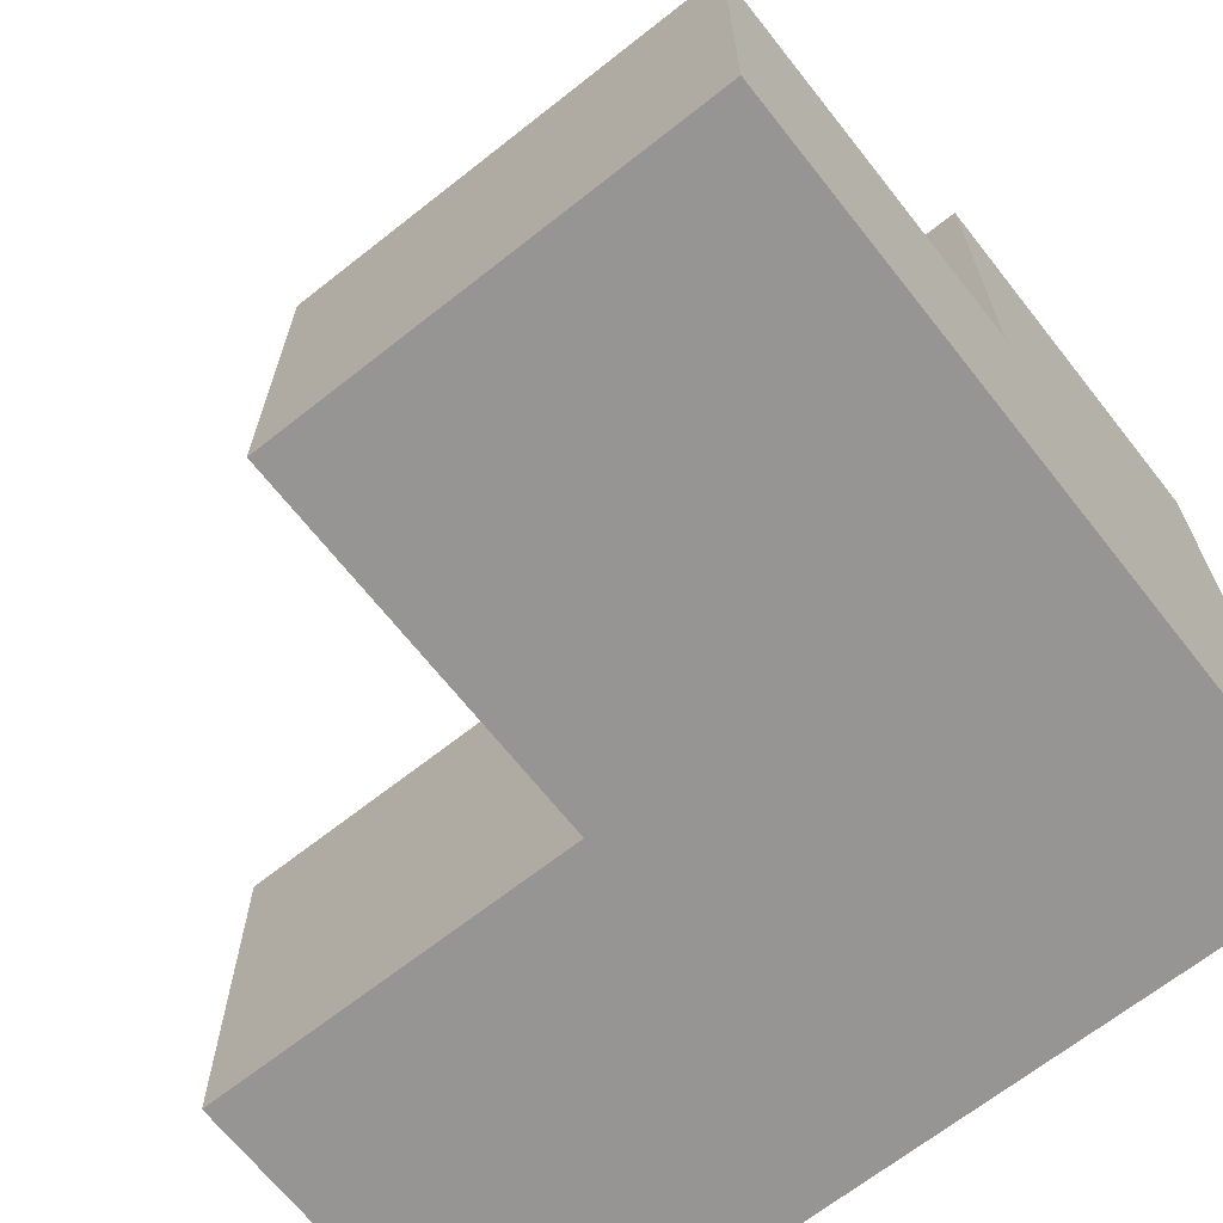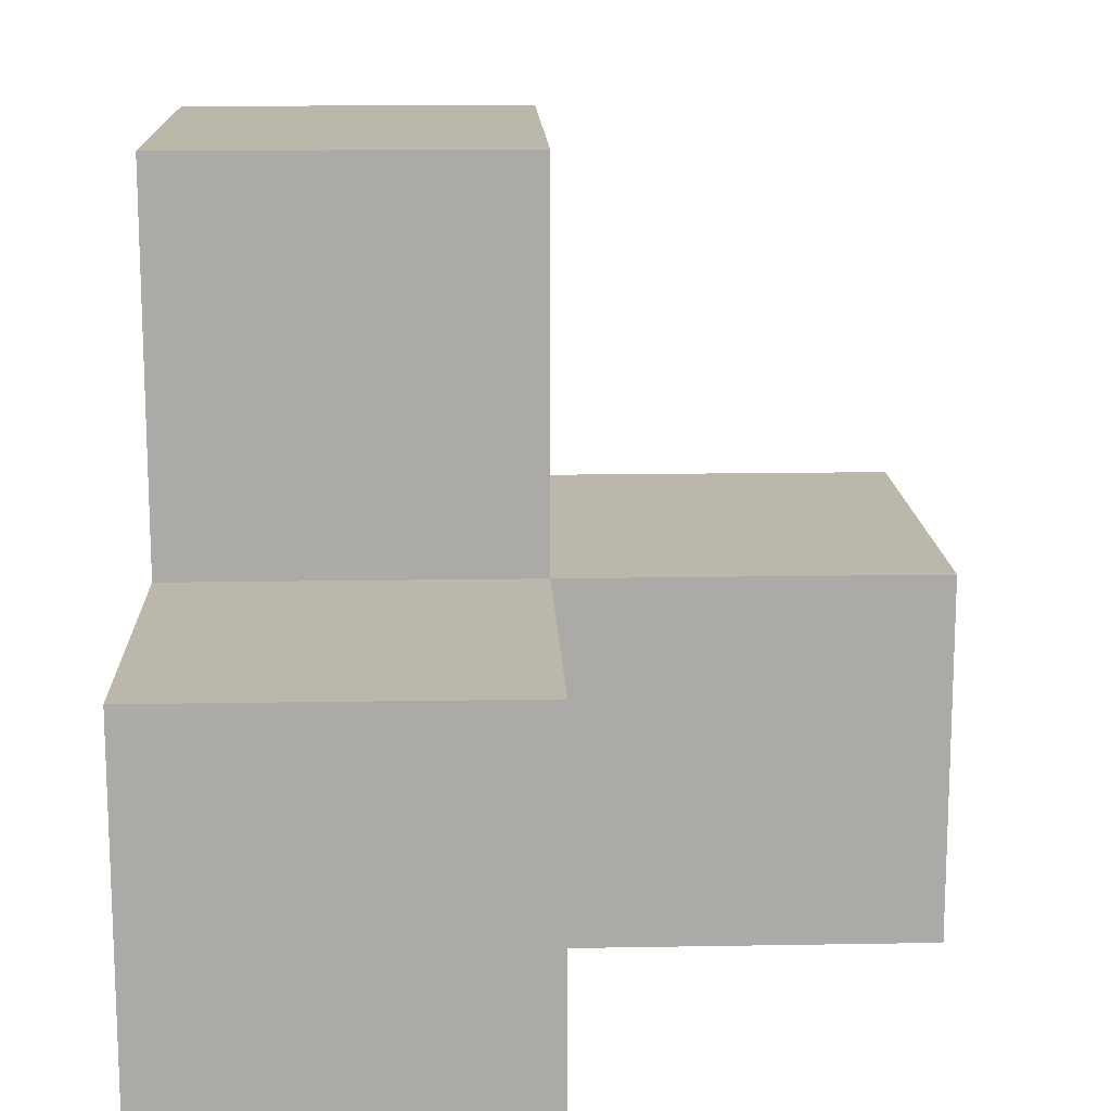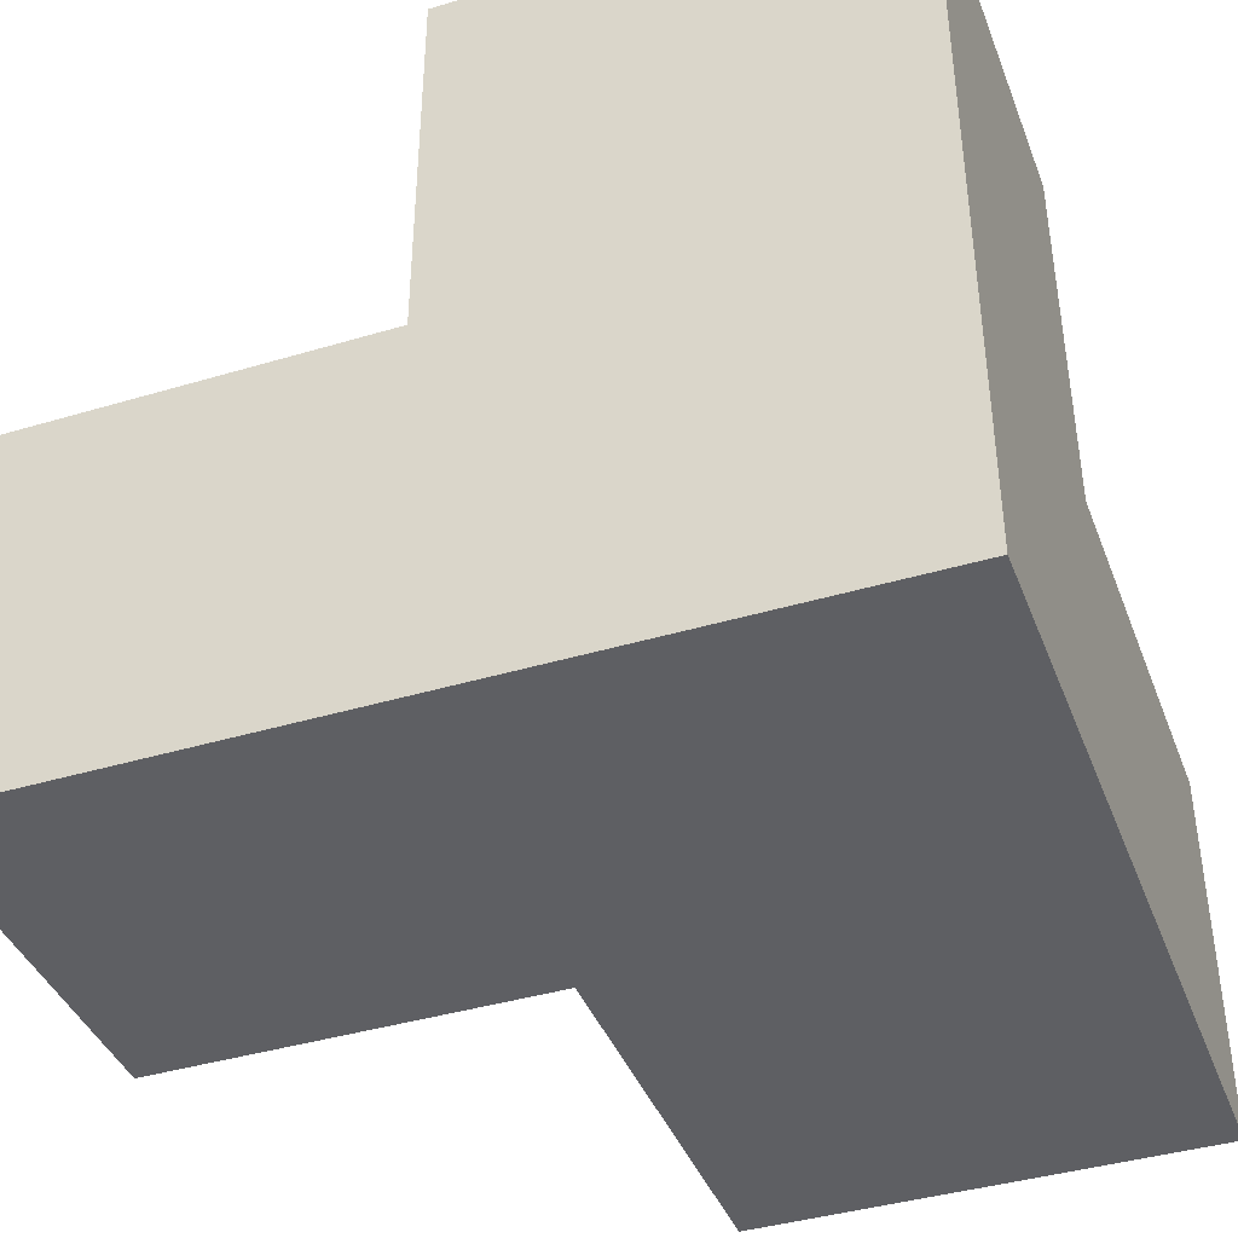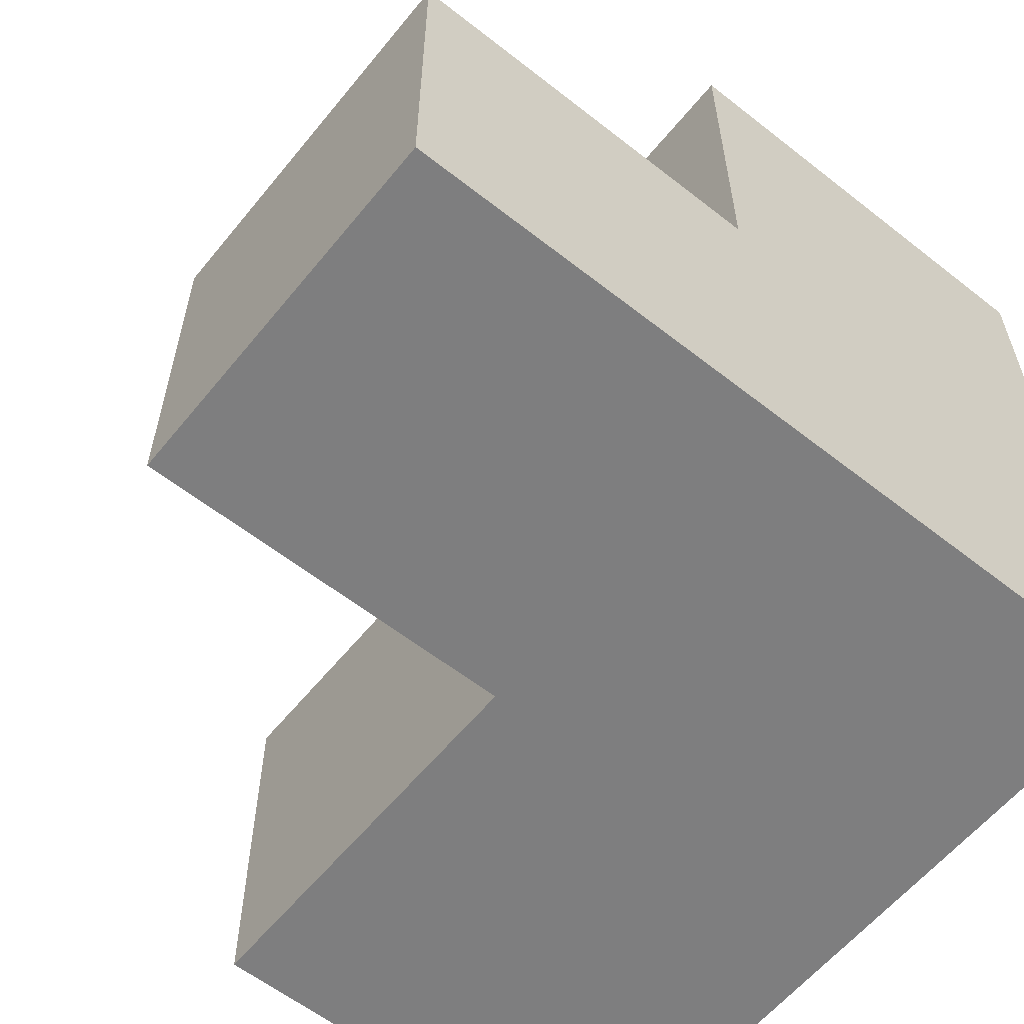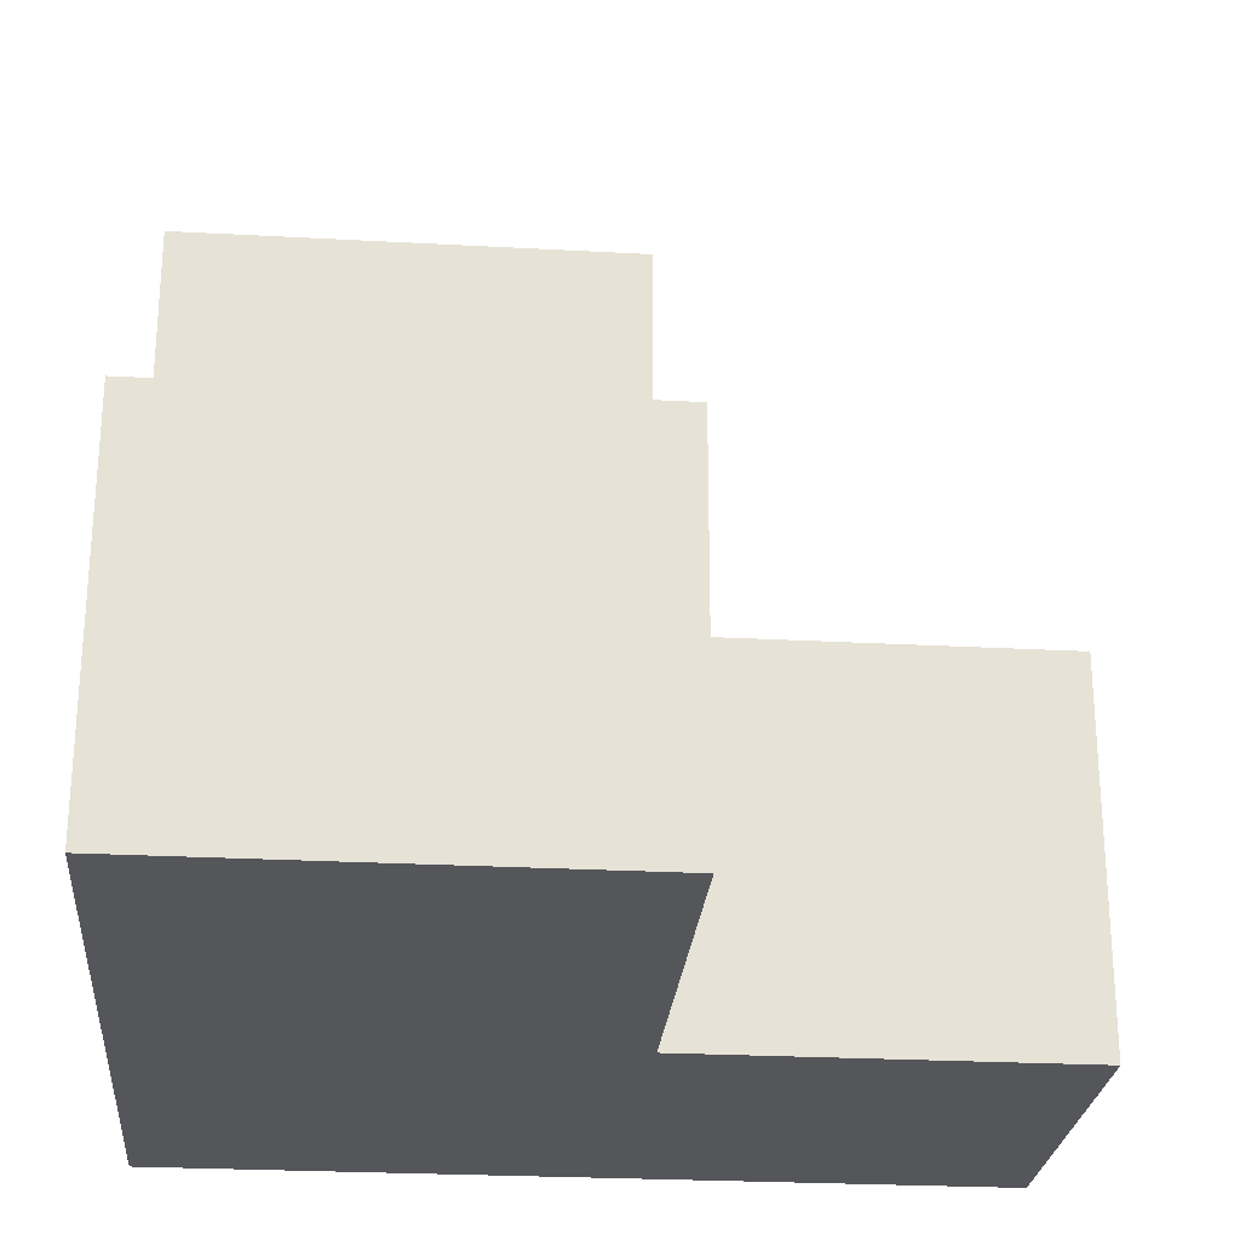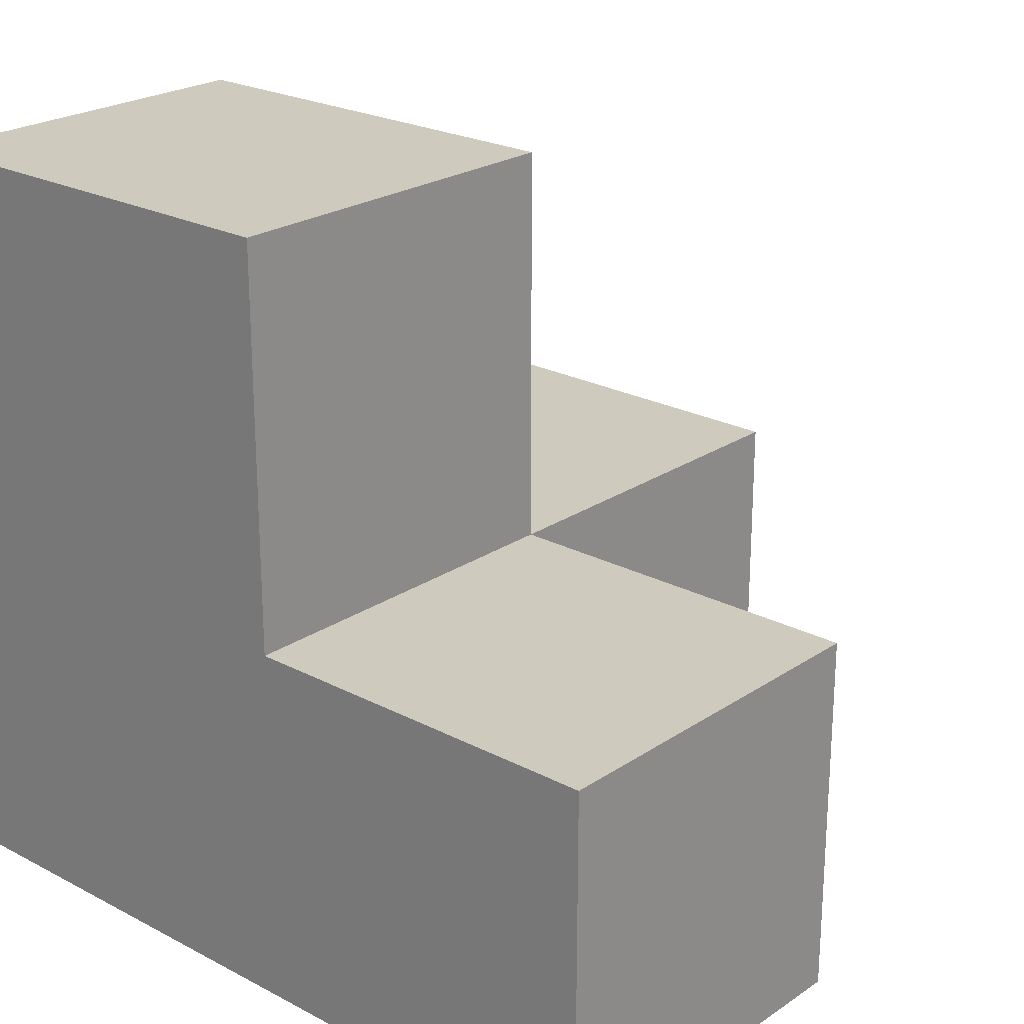
<metadata>
{"format":"obj","ext":"obj","renderer":"f3d","projection":"perspective","resolution":1024,"background":"white","views":[{"elev":-67.6,"azim":-141.7,"up":"+Z"},{"elev":14.4,"azim":87.8,"up":"+Z"},{"elev":-40.7,"azim":-159.9,"up":"+Y"},{"elev":-59.5,"azim":141.1,"up":"+Y"},{"elev":-25.8,"azim":-5.0,"up":"+Y"},{"elev":23.2,"azim":41.6,"up":"+Z"}]}
</metadata>
<code>
o Cube
v 1.369 1 -1
v 1.369 -1 -1
v 1.369 1 1
v 1.369 -1 1
v -1 1 -1
v -1 -1 -1
v -1 1 1
v -1 -1 1
v 3.407 1 -1
v 3.407 -1 -1
v 3.407 1 1
v 3.407 -1 1
v 1.369 3.064 -1
v 1.369 3.064 1
v -1 3.064 -1
v -1 3.064 1
v 1.376 1.015 0.9847
v -0.9931 1.015 0.9847
v -0.9931 -0.9852 0.9847
v 1.369 1 3.154
v 1.369 -1 3.154
v -1 1 3.154
v -1 -1 3.154
f 3 16 7
f 7 6 8
f 2 8 6
f 4 11 3
f 5 2 6
f 9 12 10
f 1 10 2
f 2 12 4
f 3 9 1
f 15 14 13
f 7 15 5
f 1 14 3
f 5 13 1
f 3 18 17
f 7 19 18
f 20 23 21
f 4 23 8
f 7 20 3
f 3 21 4
f 8 22 7
f 3 14 16
f 7 5 6
f 2 4 8
f 4 12 11
f 5 1 2
f 9 11 12
f 1 9 10
f 2 10 12
f 3 11 9
f 15 16 14
f 7 16 15
f 1 13 14
f 5 15 13
f 3 7 18
f 7 8 19
f 20 22 23
f 4 21 23
f 7 22 20
f 3 20 21
f 8 23 22

</code>
